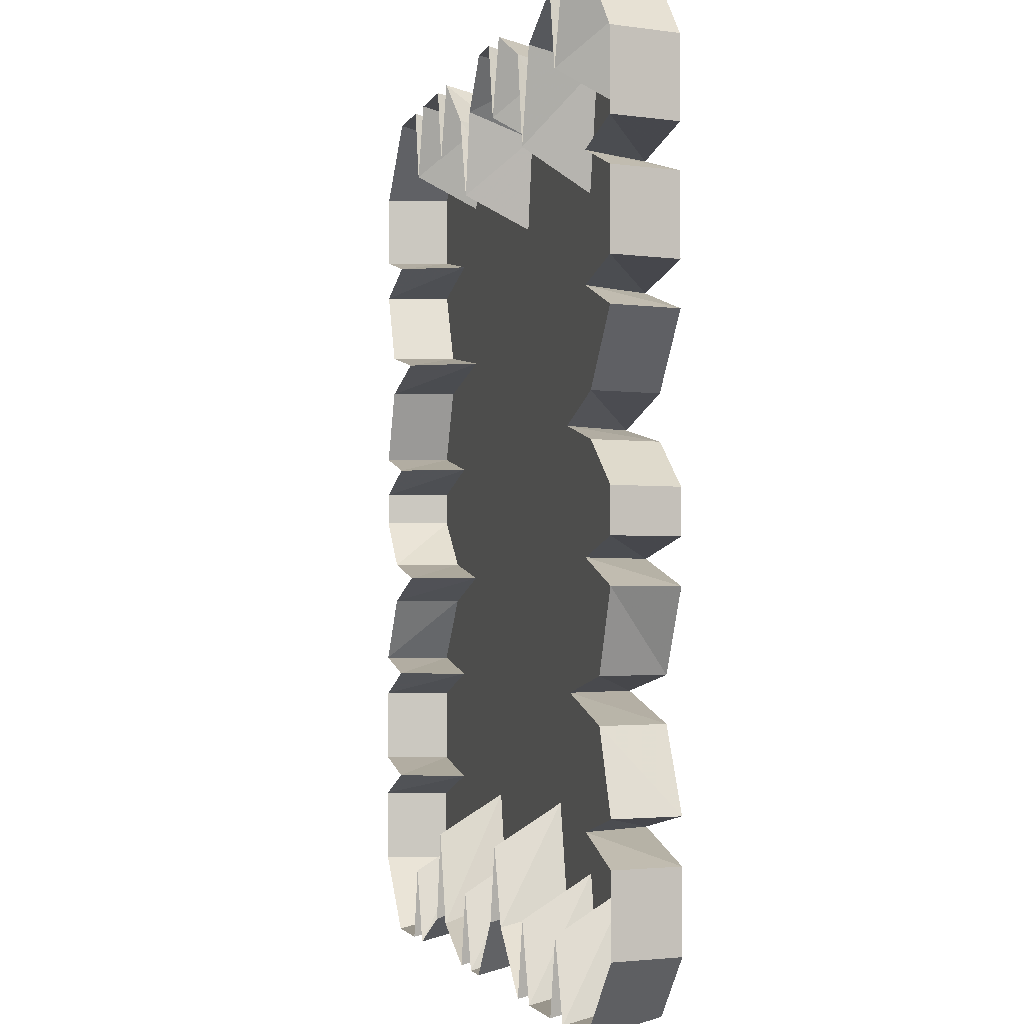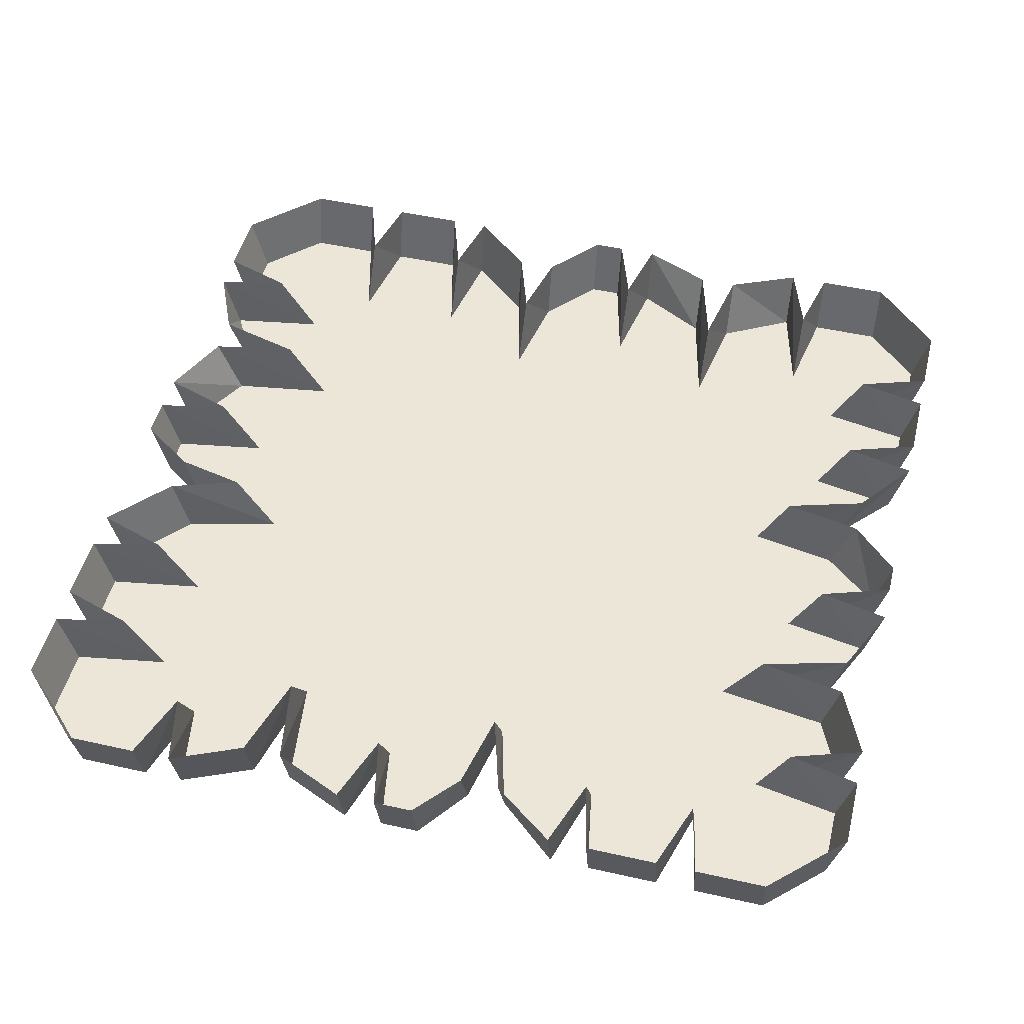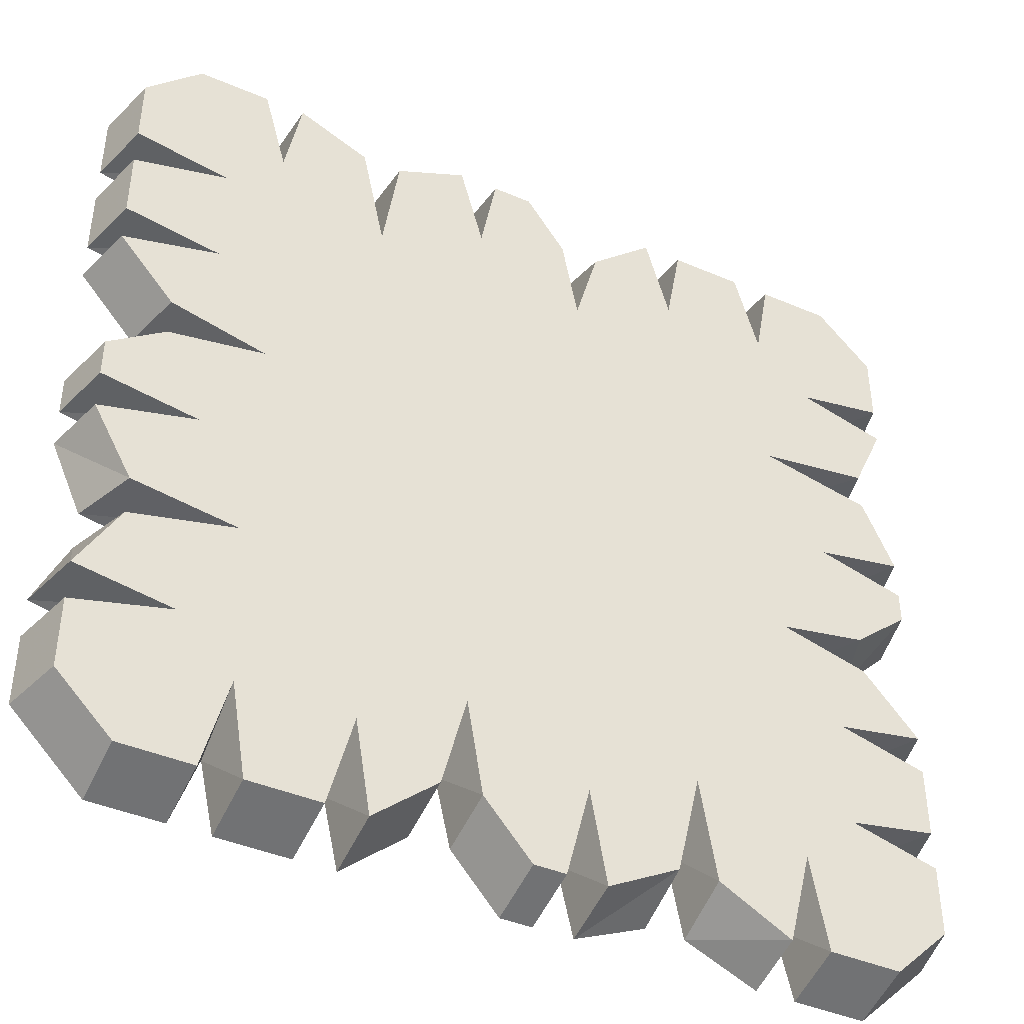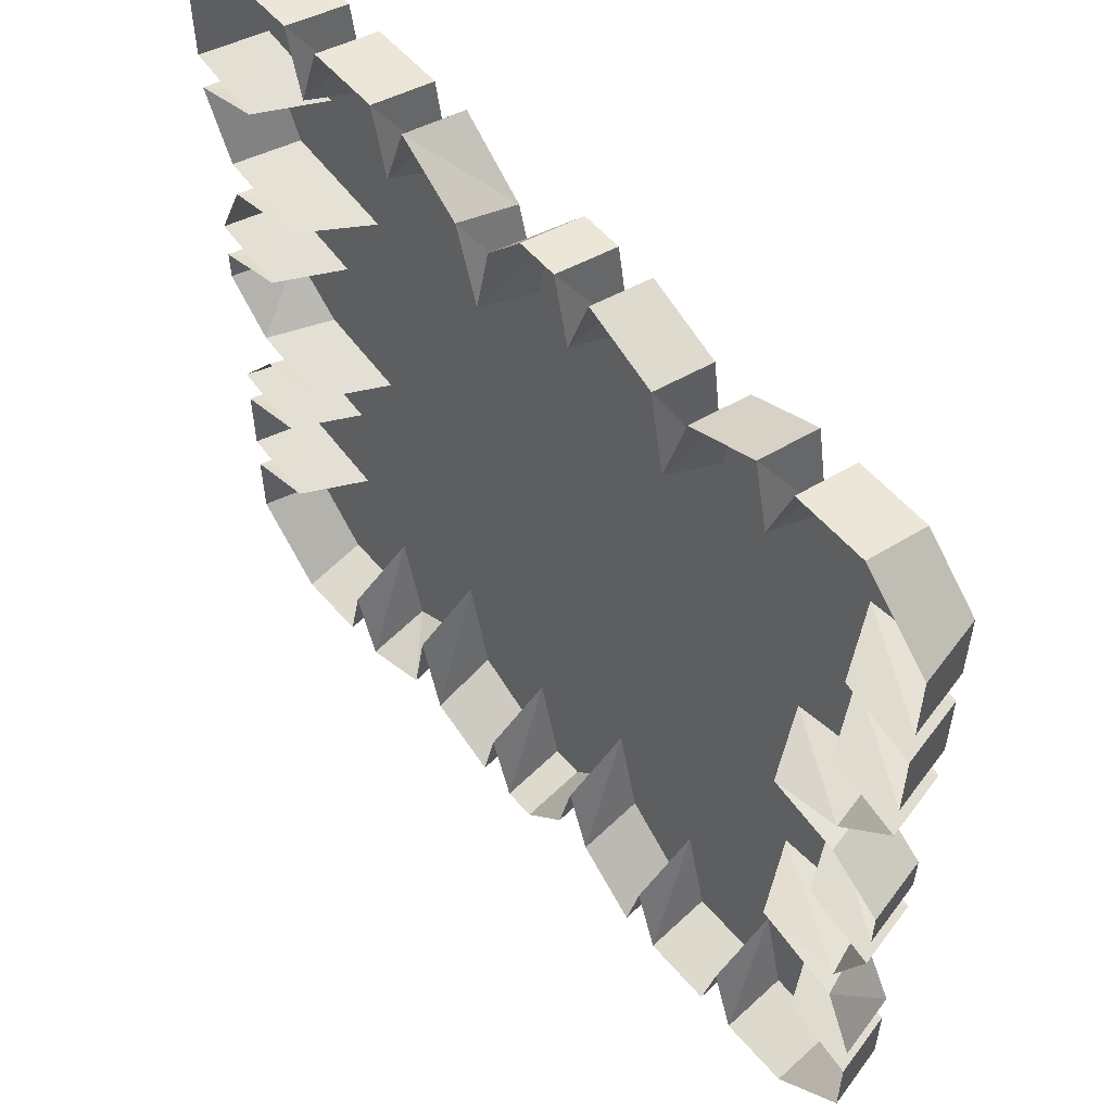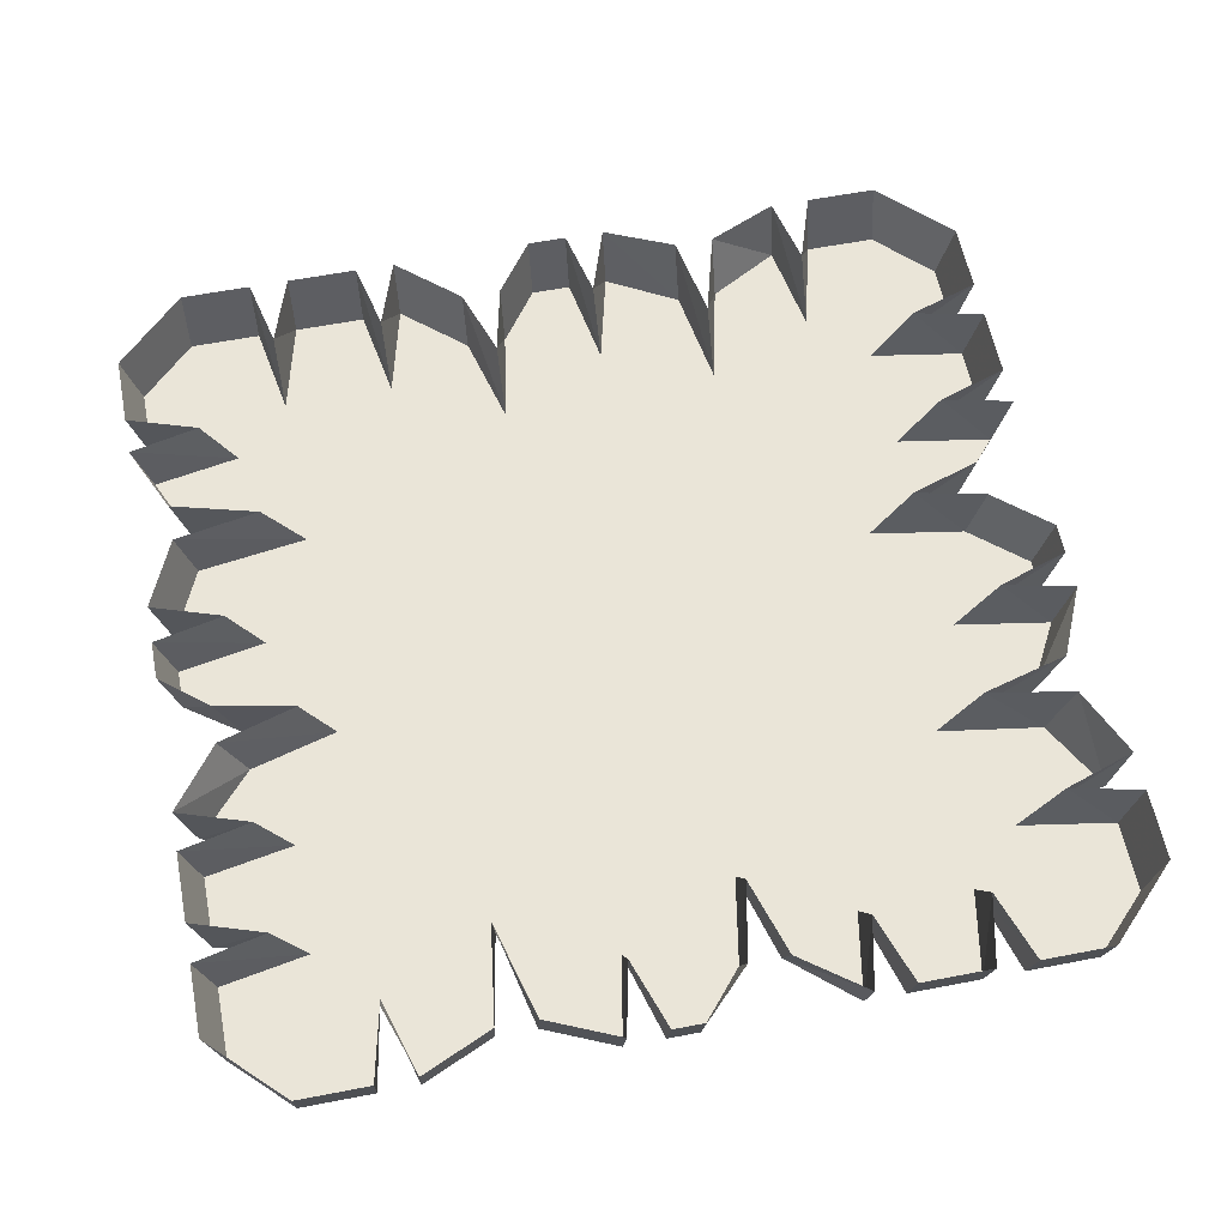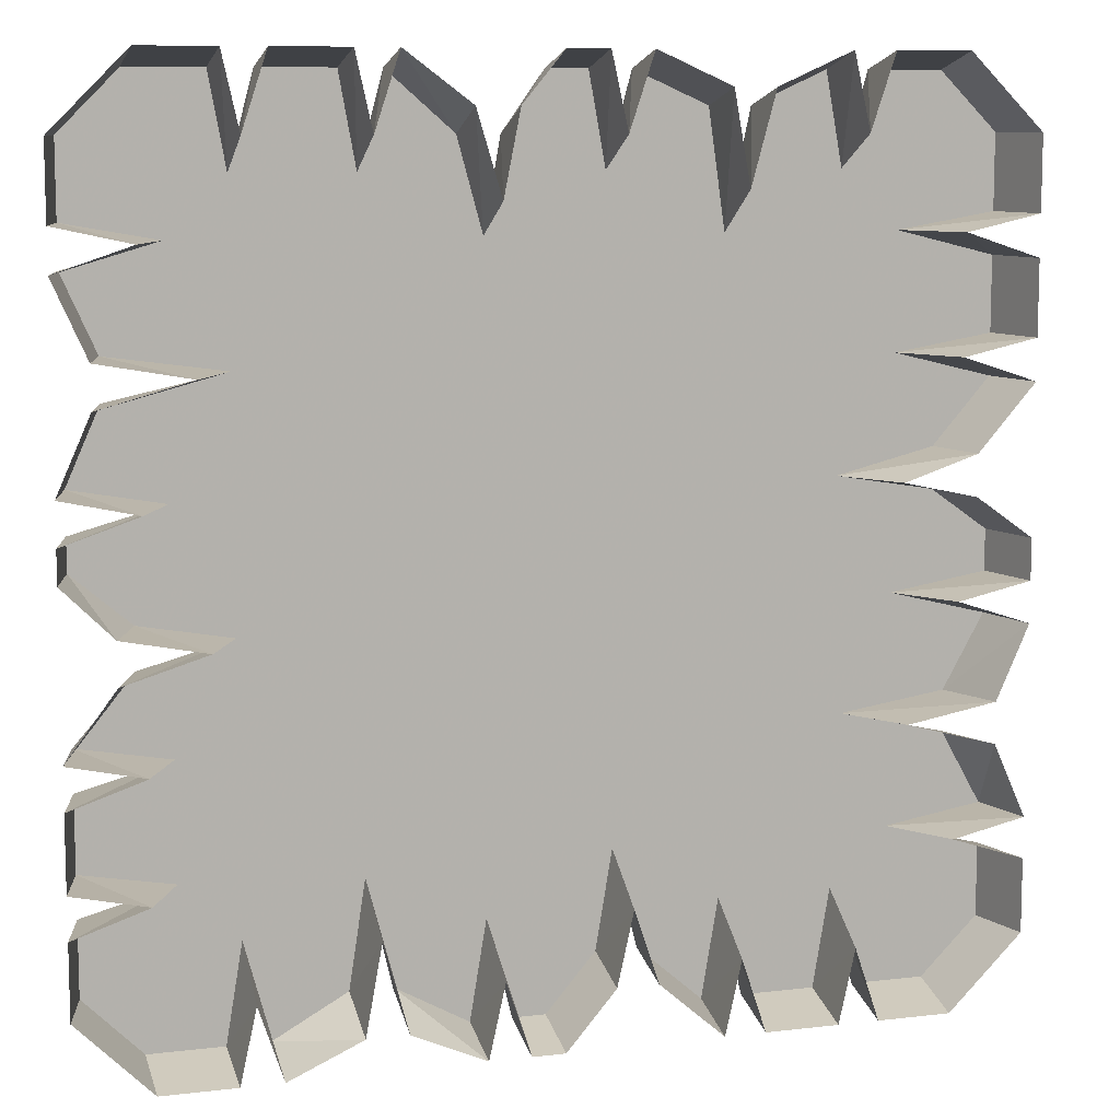
<metadata>
{"format":"obj","ext":"obj","renderer":"f3d","projection":"perspective","resolution":1024,"background":"white","views":[{"elev":-2.3,"azim":-104.2,"up":"+Z"},{"elev":49.3,"azim":14.0,"up":"+Y"},{"elev":-42.6,"azim":-27.0,"up":"+Z"},{"elev":55.8,"azim":-129.9,"up":"+Z"},{"elev":59.6,"azim":78.8,"up":"+Y"},{"elev":9.4,"azim":162.8,"up":"+Z"}]}
</metadata>
<code>
v 0.3438 -0.0625 -0.2578
v 0.3594 -0.0625 -0.3516
v 0.4297 -0.0625 -0.3516
v 0.3984 -0.0625 -0.2031
v 0.07031 -0.0625 0.07031
v 0.2344 -0.0625 -0.2109
v 0.3203 -0.0625 -0.3516
v 0.3203 0 -0.3672
v 0.3438 0 -0.2969
v 0.3594 0 -0.3672
v 0.4297 0 -0.3672
v 0.4844 -0.0625 -0.2969
v 0.4844 -0.0625 -0.2266
v 0.5 0 -0.2266
v 0.4297 0 -0.2031
v 0.4844 -0.0625 -0.1875
v 0.4844 -0.0625 -0.1172
v 0.3984 -0.0625 -0.09375
v 0.3438 -0.0625 0.007812
v 0.4844 -0.0625 0.07031
v 0.3984 -0.0625 0.125
v 0.3438 -0.0625 0.2344
v 0.3984 -0.0625 0.3438
v 0.3438 -0.0625 0.3984
v 0.2344 -0.0625 0.3984
v 0.125 -0.0625 0.3438
v 0.07031 -0.0625 0.4844
v 0.01562 -0.0625 0.3984
v -0.09375 -0.0625 0.3438
v -0.2031 -0.0625 0.3984
v -0.2578 -0.0625 0.3438
v -0.2578 -0.0625 0.2344
v -0.2031 -0.0625 0.125
v -0.3516 -0.0625 0.07031
v -0.2578 -0.0625 0.01562
v -0.2109 -0.0625 -0.09375
v -0.2578 -0.0625 -0.2031
v -0.2031 -0.0625 -0.2578
v -0.09375 -0.0625 -0.2578
v 0.007812 -0.0625 -0.2031
v 0.07031 -0.0625 -0.3516
v 0.125 -0.0625 -0.2578
v 0.2109 -0.0625 -0.3125
v 0.2109 0 -0.3359
v 0.2344 0 -0.25
v 0.25 -0.0625 -0.3125
v 0.25 0 -0.3359
v 0.1016 -0.0625 -0.3516
v 0.1016 0 -0.3672
v 0.125 0 -0.2969
v 0.1406 -0.0625 -0.3516
v 0.1406 0 -0.3672
v 0.07031 0 -0.3672
v 0.5 0 -0.1875
v 0.5 0 -0.1172
v 0.4297 0 -0.09375
v 0.4844 -0.0625 -0.07812
v 0.4297 -0.0625 -0.01562
v 0.4531 0 -0.01562
v 0.375 0 0.007812
v 0.4297 -0.0625 0.02344
v 0.4531 0 0.02344
v 0.5 0 0.07031
v 0.4844 -0.0625 0.1016
v 0.5 0 0.1016
v 0.4297 0 0.125
v 0.4844 -0.0625 0.1406
v 0.4531 -0.0625 0.2109
v 0.4688 0 0.2109
v 0.3828 0 0.2344
v 0.4531 -0.0625 0.25
v 0.4844 -0.0625 0.3203
v 0.5 0 0.3203
v 0.4297 0 0.3438
v 0.4844 -0.0625 0.3594
v 0.4844 -0.0625 0.4297
v 0.4297 -0.0625 0.4844
v 0.3594 -0.0625 0.4844
v 0.3594 0 0.5
v 0.3438 0 0.4297
v 0.3203 -0.0625 0.4844
v 0.25 -0.0625 0.4844
v 0.25 0 0.5
v 0.2344 0 0.4297
v 0.2109 -0.0625 0.4844
v 0.1484 -0.0625 0.4297
v 0.1484 0 0.4531
v 0.125 0 0.375
v 0.1094 -0.0625 0.4297
v 0.1094 0 0.4531
v 0.07031 0 0.5
v 0.03125 -0.0625 0.4844
v 0.03125 0 0.5
v 0.01562 0 0.4297
v -0.007812 -0.0625 0.4844
v -0.07812 -0.0625 0.4531
v -0.07812 0 0.4688
v -0.09375 0 0.3828
v -0.1172 -0.0625 0.4531
v -0.1875 -0.0625 0.4844
v -0.1875 0 0.5
v -0.2031 0 0.4297
v -0.2266 -0.0625 0.4844
v -0.2969 -0.0625 0.4844
v -0.3516 -0.0625 0.4297
v -0.3516 -0.0625 0.3594
v -0.3672 0 0.3594
v -0.2969 0 0.3438
v -0.3516 -0.0625 0.3203
v -0.3516 -0.0625 0.25
v -0.3672 0 0.25
v -0.2969 0 0.2344
v -0.3516 -0.0625 0.2109
v -0.2969 -0.0625 0.1484
v -0.3125 0 0.1484
v -0.2422 0 0.125
v -0.2969 -0.0625 0.1094
v -0.3125 0 0.1094
v -0.3672 0 0.07031
v -0.3516 -0.0625 0.03125
v -0.3672 0 0.03125
v -0.2969 0 0.01562
v -0.3516 -0.0625 -0.007812
v -0.3125 -0.0625 -0.07812
v -0.3359 0 -0.07812
v -0.25 0 -0.09375
v -0.3125 -0.0625 -0.1172
v -0.3516 -0.0625 -0.1875
v -0.3672 0 -0.1875
v -0.2969 0 -0.2031
v -0.3516 -0.0625 -0.2266
v -0.3516 -0.0625 -0.2969
v -0.2969 -0.0625 -0.3516
v -0.2266 -0.0625 -0.3516
v -0.2266 0 -0.3672
v -0.2031 0 -0.2969
v -0.1875 -0.0625 -0.3516
v -0.1172 -0.0625 -0.3516
v -0.1172 0 -0.3672
v -0.09375 0 -0.2969
v -0.07812 -0.0625 -0.3516
v -0.01562 -0.0625 -0.2969
v -0.01562 0 -0.3125
v 0.007812 0 -0.2422
v 0.02344 -0.0625 -0.2969
v 0.02344 0 -0.3125
v 0.5 0 -0.2969
v 0.5 0 -0.07812
v -0.3672 0 -0.2266
v -0.3672 0 -0.2969
v -0.2969 0 -0.3672
v -0.3359 0 -0.1172
v -0.3672 0 -0.007812
v -0.1875 0 -0.3672
v -0.07812 0 -0.3672
v -0.2266 0 0.5
v -0.2969 0 0.5
v -0.3672 0 0.4297
v -0.1172 0 0.4688
v -0.007812 0 0.5
v -0.3672 0 0.3203
v -0.3672 0 0.2109
v 0.5 0 0.3594
v 0.5 0 0.4297
v 0.4297 0 0.5
v 0.4688 0 0.25
v 0.5 0 0.1406
v 0.3203 0 0.5
v 0.2109 0 0.5
f 1 2 3
f 1 3 4
f 1 4 5
f 1 5 6
f 1 6 7
f 1 7 8
f 1 8 9
f 1 9 2
f 2 9 10
f 2 10 3
f 3 10 11
f 3 11 12
f 3 12 4
f 4 12 13
f 4 13 14
f 4 14 15
f 4 15 16
f 4 16 17
f 4 17 18
f 4 18 5
f 5 18 19
f 5 19 20
f 5 20 21
f 5 21 22
f 5 22 23
f 5 23 24
f 5 24 25
f 5 25 26
f 5 26 27
f 5 27 28
f 5 28 29
f 5 29 30
f 5 30 31
f 5 31 32
f 5 32 33
f 5 33 34
f 5 34 35
f 5 35 36
f 5 36 37
f 5 37 38
f 5 38 39
f 5 39 40
f 5 40 41
f 5 41 42
f 5 42 6
f 6 42 43
f 6 43 44
f 6 44 45
f 6 45 46
f 6 46 7
f 7 46 47
f 7 47 8
f 46 45 47
f 41 48 42
f 42 48 49
f 42 49 50
f 42 50 51
f 42 51 43
f 43 51 52
f 43 52 44
f 48 41 53
f 48 53 49
f 51 50 52
f 15 54 16
f 16 54 17
f 17 54 55
f 17 55 18
f 18 55 56
f 18 56 57
f 18 57 58
f 18 58 19
f 19 58 59
f 19 59 60
f 19 60 61
f 19 61 20
f 20 61 62
f 20 62 63
f 20 63 64
f 20 64 21
f 21 64 65
f 21 65 66
f 21 66 67
f 21 67 68
f 21 68 22
f 22 68 69
f 22 69 70
f 22 70 71
f 22 71 72
f 22 72 23
f 23 72 73
f 23 73 74
f 23 74 75
f 23 75 76
f 23 76 24
f 24 76 77
f 24 77 78
f 24 78 79
f 24 79 80
f 24 80 81
f 24 81 82
f 24 82 25
f 25 82 83
f 25 83 84
f 25 84 85
f 25 85 86
f 25 86 26
f 26 86 87
f 26 87 88
f 26 88 89
f 26 89 27
f 27 89 90
f 27 90 91
f 27 91 92
f 27 92 28
f 28 92 93
f 28 93 94
f 28 94 95
f 28 95 96
f 28 96 29
f 29 96 97
f 29 97 98
f 29 98 99
f 29 99 100
f 29 100 30
f 30 100 101
f 30 101 102
f 30 102 103
f 30 103 104
f 30 104 31
f 31 104 105
f 31 105 106
f 31 106 107
f 31 107 108
f 31 108 109
f 31 109 110
f 31 110 32
f 32 110 111
f 32 111 112
f 32 112 113
f 32 113 114
f 32 114 33
f 33 114 115
f 33 115 116
f 33 116 117
f 33 117 34
f 34 117 118
f 34 118 119
f 34 119 120
f 34 120 35
f 35 120 121
f 35 121 122
f 35 122 123
f 35 123 124
f 35 124 36
f 36 124 125
f 36 125 126
f 36 126 127
f 36 127 128
f 36 128 37
f 37 128 129
f 37 129 130
f 37 130 131
f 37 131 132
f 37 132 38
f 38 132 133
f 38 133 134
f 38 134 135
f 38 135 136
f 38 136 137
f 38 137 138
f 38 138 39
f 39 138 139
f 39 139 140
f 39 140 141
f 39 141 142
f 39 142 40
f 40 142 143
f 40 143 144
f 40 144 145
f 40 145 41
f 41 145 146
f 41 146 53
f 147 14 13
f 147 13 12
f 147 12 11
f 56 148 57
f 57 148 58
f 58 148 59
f 60 62 61
f 131 130 149
f 131 149 132
f 132 149 150
f 132 150 133
f 133 150 151
f 133 151 134
f 134 151 135
f 127 126 152
f 127 152 128
f 128 152 129
f 120 119 121
f 123 122 153
f 123 153 124
f 124 153 125
f 136 154 137
f 137 154 138
f 138 154 139
f 140 155 141
f 141 155 142
f 142 155 143
f 144 146 145
f 103 102 156
f 103 156 104
f 104 156 157
f 104 157 105
f 105 157 158
f 105 158 106
f 106 158 107
f 99 98 159
f 99 159 100
f 100 159 101
f 92 91 93
f 95 94 160
f 95 160 96
f 96 160 97
f 108 161 109
f 109 161 110
f 110 161 111
f 112 162 113
f 113 162 114
f 114 162 115
f 116 118 117
f 75 74 163
f 75 163 76
f 76 163 164
f 76 164 77
f 77 164 165
f 77 165 78
f 78 165 79
f 71 70 166
f 71 166 72
f 72 166 73
f 64 63 65
f 67 66 167
f 67 167 68
f 68 167 69
f 80 168 81
f 81 168 82
f 82 168 83
f 84 169 85
f 85 169 86
f 86 169 87
f 88 90 89

</code>
